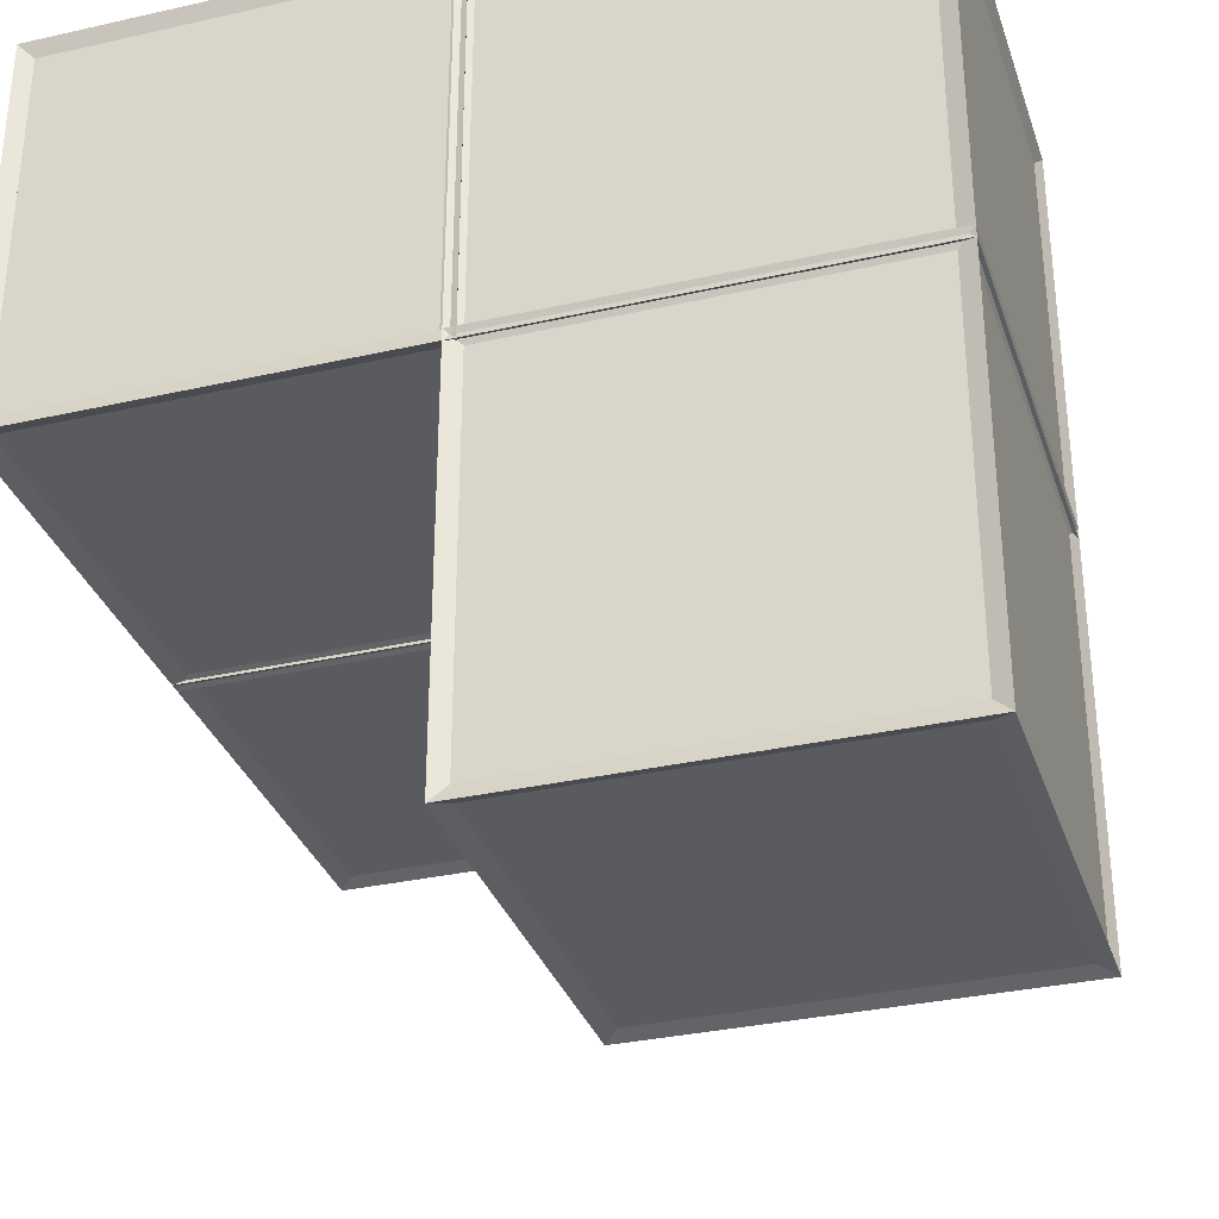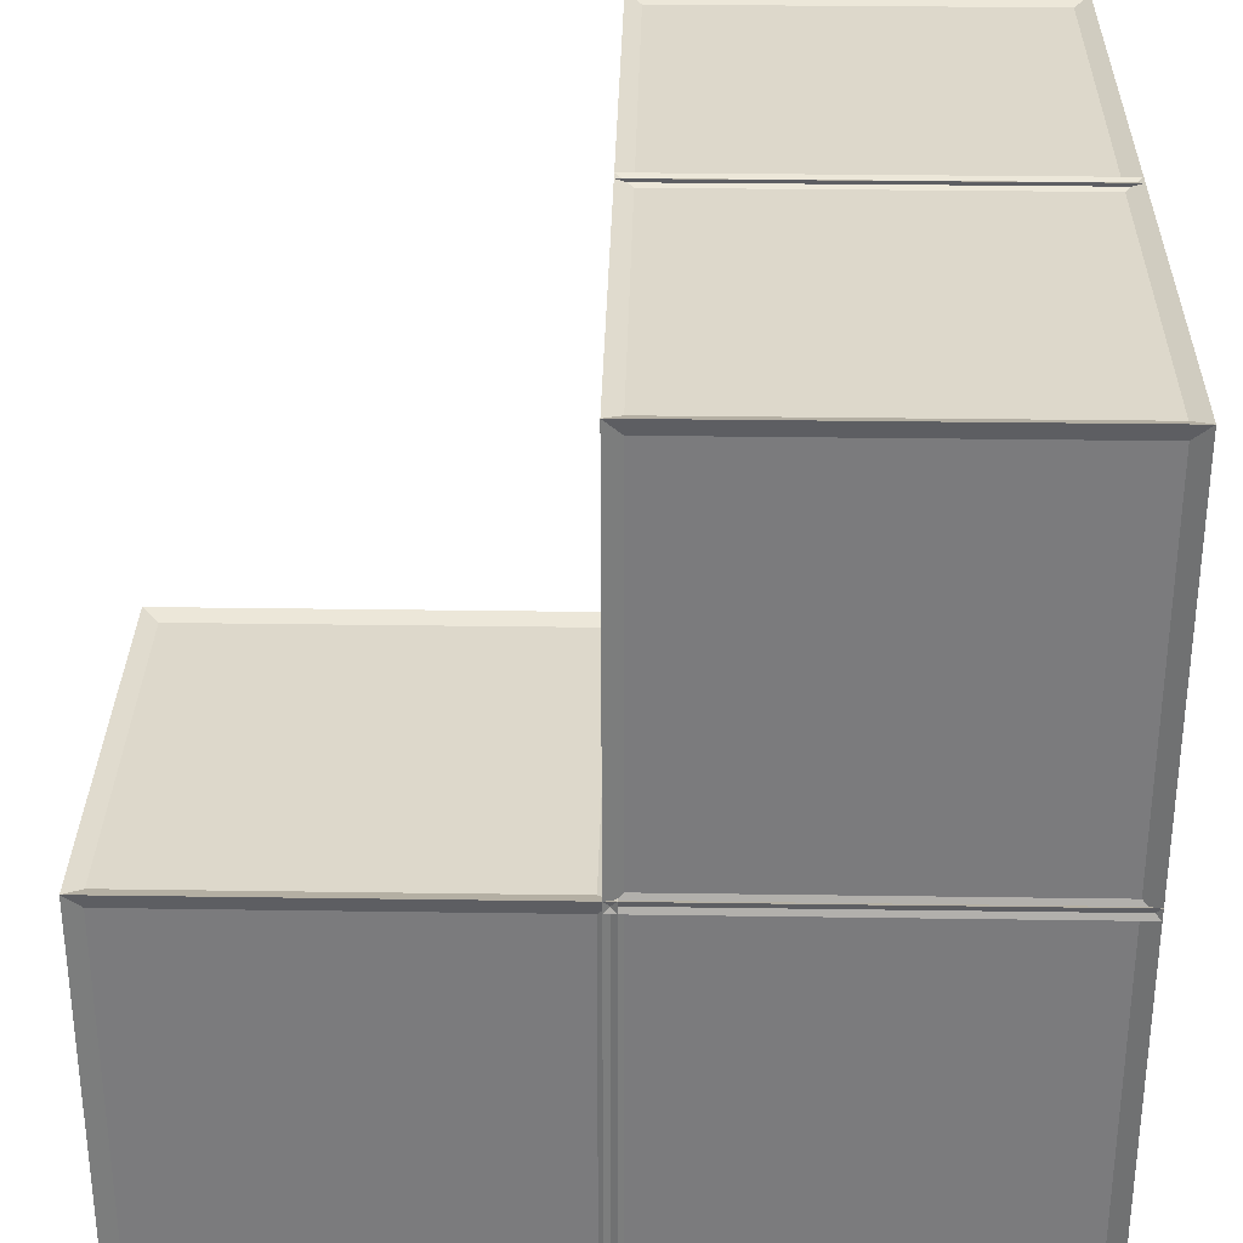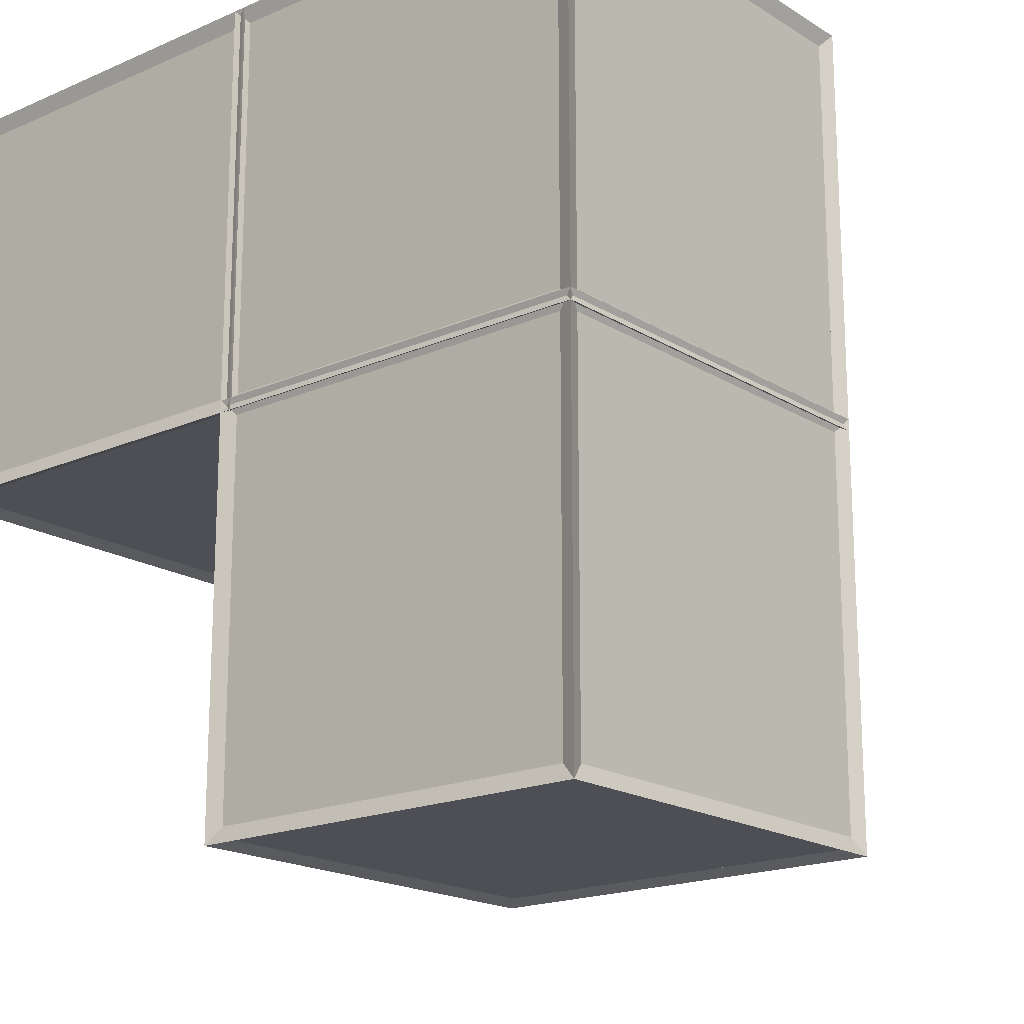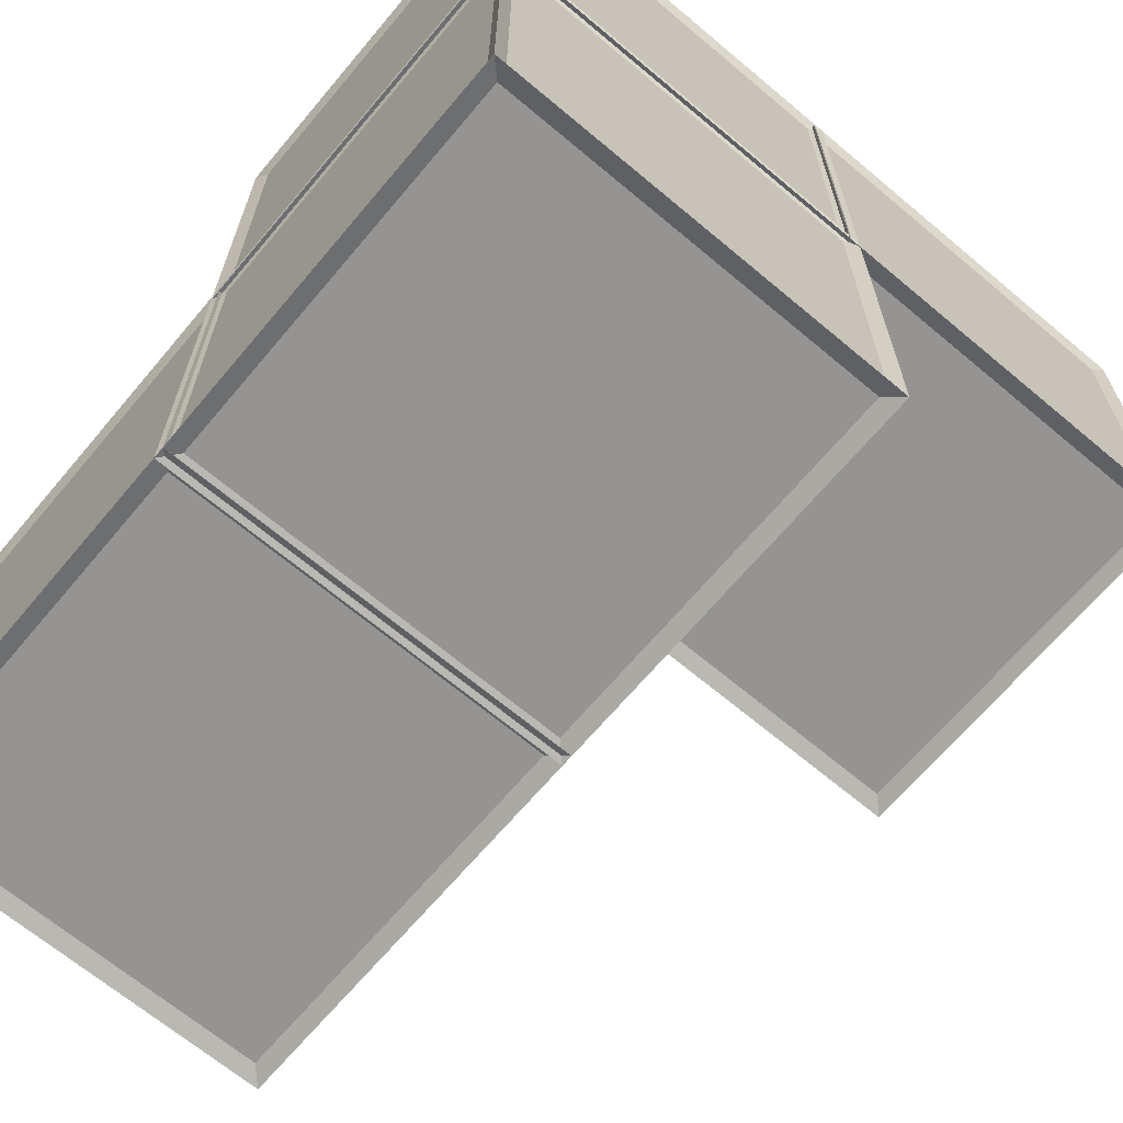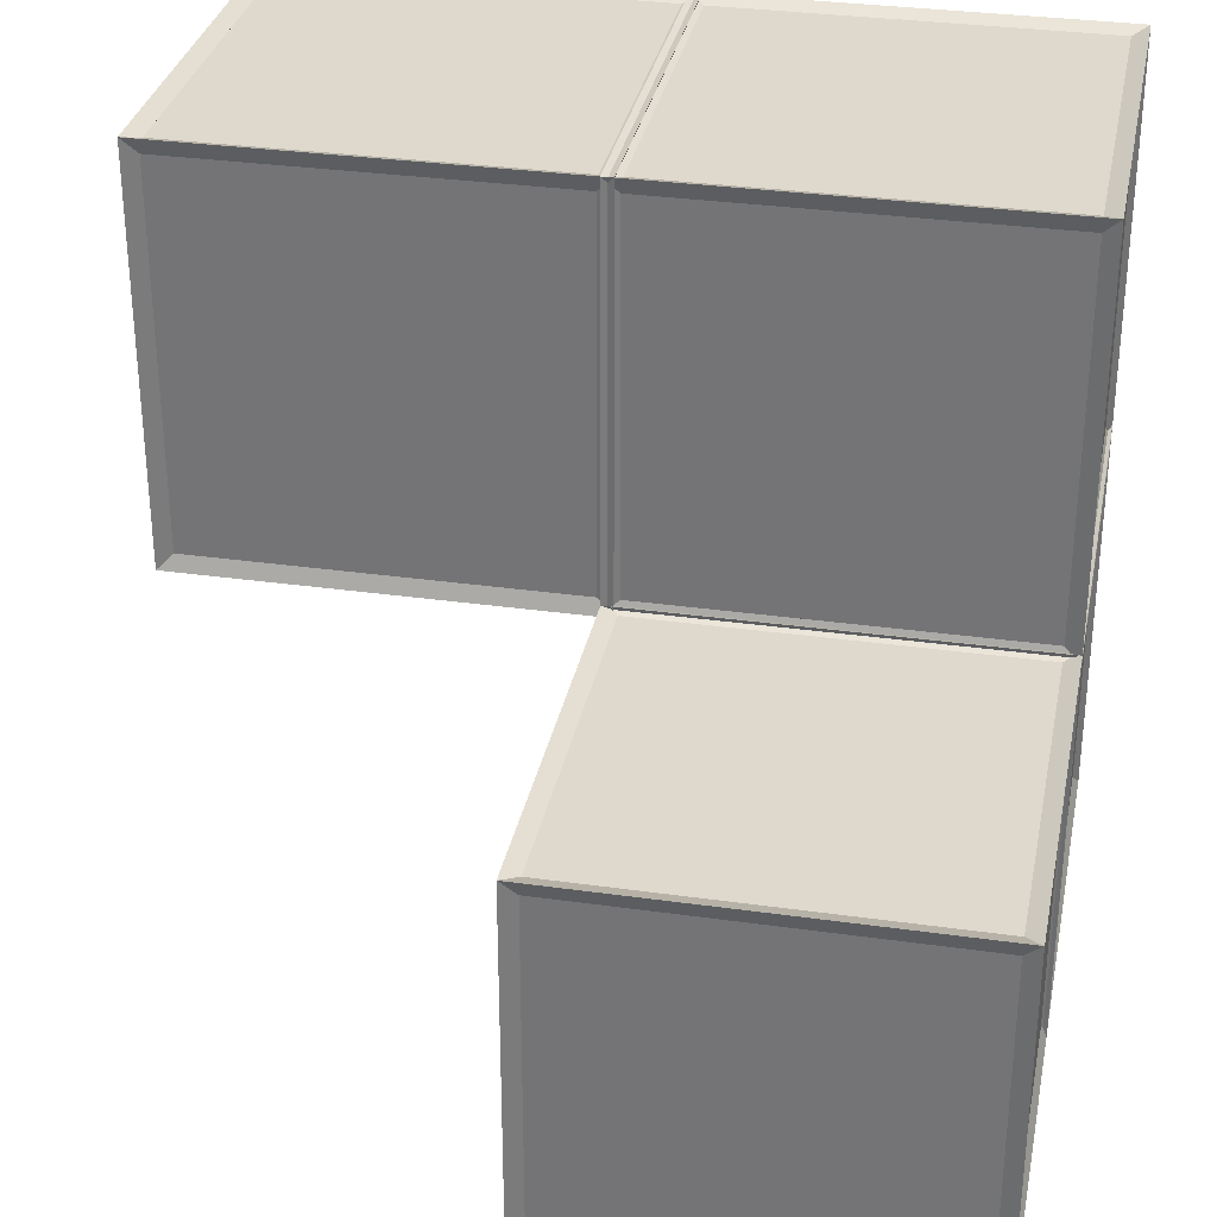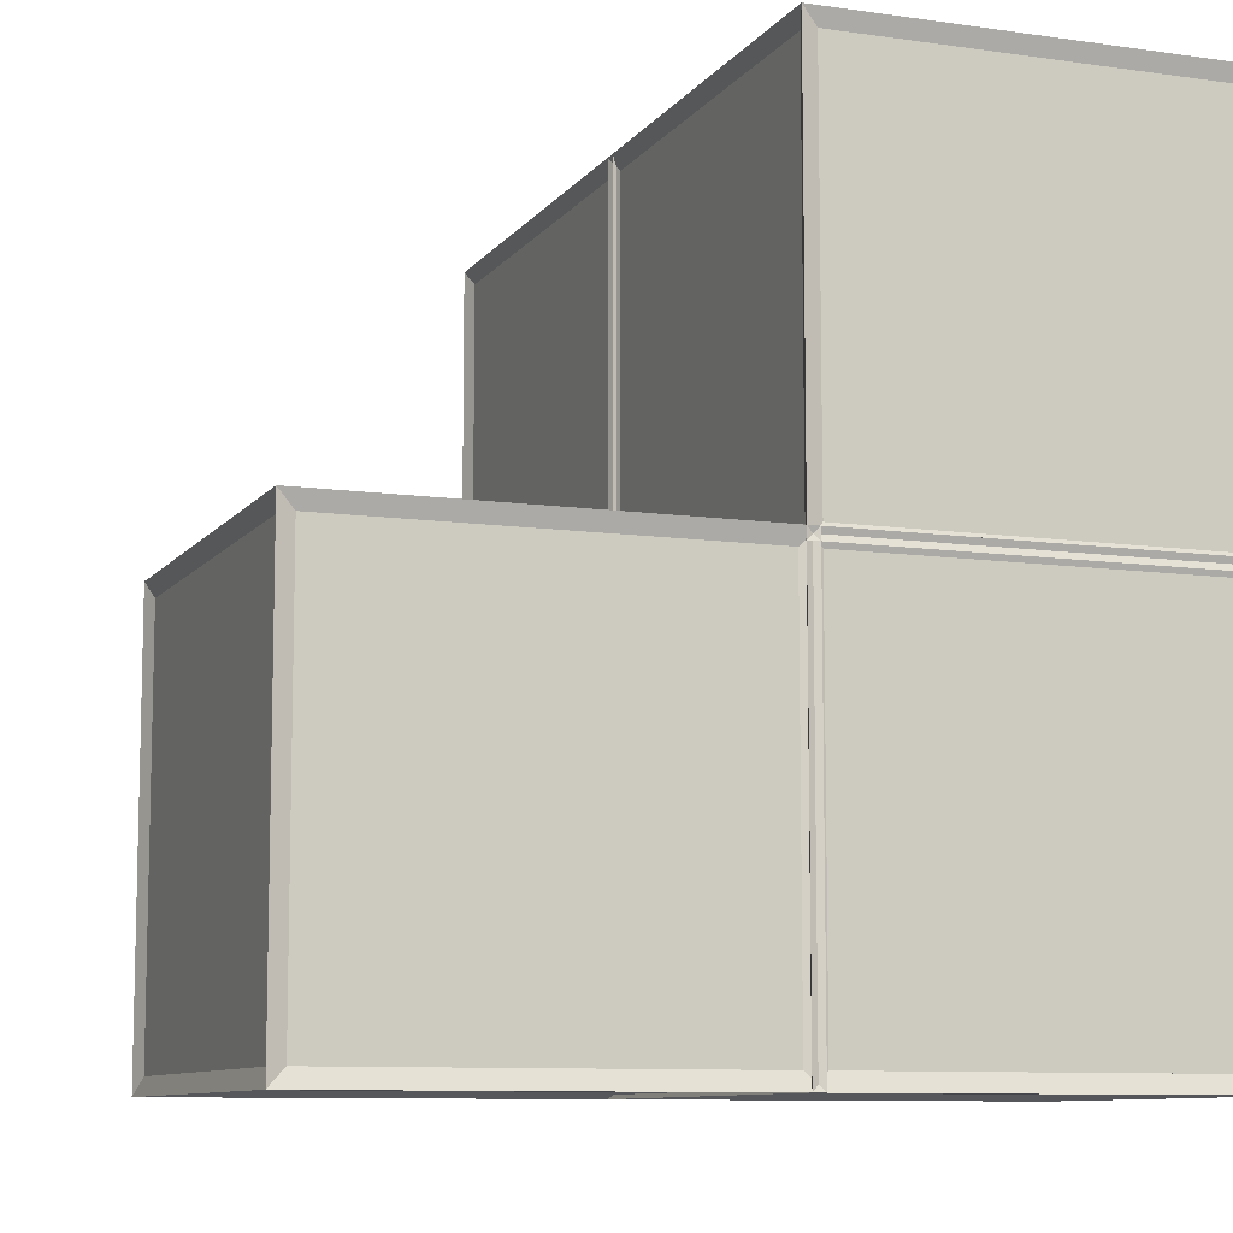
<metadata>
{"format":"obj","ext":"obj","renderer":"f3d","projection":"perspective","resolution":1024,"background":"white","views":[{"elev":-32.7,"azim":107.4,"up":"+Z"},{"elev":31.3,"azim":1.2,"up":"+Y"},{"elev":-18.3,"azim":130.2,"up":"+Z"},{"elev":-67.2,"azim":49.9,"up":"+Y"},{"elev":31.9,"azim":-78.8,"up":"+Y"},{"elev":-9.3,"azim":-20.9,"up":"+Y"}]}
</metadata>
<code>
o Cube.006_Cube.040
v 3 1 -1
v 3 -1 -1
v 3 1 1
v 3 -1 1
v 1 1 -1
v 1 -1 -1
v 1 1 1
v 1 -1 1
f 1 5 7 3
f 4 3 7 8
f 8 7 5 6
f 6 2 4 8
f 2 1 3 4
f 6 5 1 2
o Cube.000_Cube.047
v 3 3 -1
v 3 1 -1
v 3 3 1
v 3 1 1
v 1 3 -1
v 1 1 -1
v 1 3 1
v 1 1 1
f 9 13 15 11
f 12 11 15 16
f 16 15 13 14
f 14 10 12 16
f 10 9 11 12
f 14 13 9 10
o Cube.001_Cube.048
v 2.971 2.971 -2.971
v 3.029 3.029 -3.029
v 2.971 1.029 -2.971
v 3.029 0.9711 -3.029
v 2.971 2.971 -1.029
v 3.029 3.029 -0.9711
v 2.971 1.029 -1.029
v 3.029 0.9711 -0.9711
v 1.029 2.971 -2.971
v 0.9711 3.029 -3.029
v 1.029 1.029 -2.971
v 0.9711 0.9711 -3.029
v 1.029 2.971 -1.029
v 0.9711 3.029 -0.9711
v 1.029 1.029 -1.029
v 0.9711 0.9711 -0.9711
v 2.95 3 -2.95
v 1.05 3 -2.95
v 1.05 3 -1.05
v 2.95 3 -1.05
v 2.95 1.05 -1
v 2.95 2.95 -1
v 1.05 2.95 -1
v 1.05 1.05 -1
v 1 1.05 -1.05
v 1 2.95 -1.05
v 1 2.95 -2.95
v 1 1.05 -2.95
v 1.05 1 -2.95
v 2.95 1 -2.95
v 2.95 1 -1.05
v 1.05 1 -1.05
v 3 1.05 -2.95
v 3 2.95 -2.95
v 3 2.95 -1.05
v 3 1.05 -1.05
v 1.05 1.05 -3
v 1.05 2.95 -3
v 2.95 2.95 -3
v 2.95 1.05 -3
f 33 34 25 17
f 34 33 18 26
f 34 35 29 25
f 35 34 26 30
f 35 36 21 29
f 36 35 30 22
f 36 33 17 21
f 33 36 22 18
f 37 38 21 23
f 38 37 24 22
f 38 39 29 21
f 39 38 22 30
f 39 40 31 29
f 40 39 30 32
f 40 37 23 31
f 37 40 32 24
f 41 42 29 31
f 42 41 32 30
f 42 43 25 29
f 43 42 30 26
f 43 44 27 25
f 44 43 26 28
f 44 41 31 27
f 41 44 28 32
f 45 46 19 27
f 46 45 28 20
f 46 47 23 19
f 47 46 20 24
f 47 48 31 23
f 48 47 24 32
f 48 45 27 31
f 45 48 32 28
f 49 50 17 19
f 50 49 20 18
f 50 51 21 17
f 51 50 18 22
f 51 52 23 21
f 52 51 22 24
f 52 49 19 23
f 49 52 24 20
f 53 54 25 27
f 54 53 28 26
f 54 55 17 25
f 55 54 26 18
f 55 56 19 17
f 56 55 18 20
f 56 53 27 19
f 53 56 20 28
o Cube.002_Cube.049
v 1 1 -1
v 1 -1 -1
v 1 1 1
v 1 -1 1
v -1 1 -1
v -1 -1 -1
v -1 1 1
v -1 -1 1
f 57 61 63 59
f 60 59 63 64
f 64 63 61 62
f 62 58 60 64
f 58 57 59 60
f 62 61 57 58
o Cube.003_Cube.000
v 3 3 -3
v 3 1 -3
v 3 3 -1
v 3 1 -1
v 1 3 -3
v 1 1 -3
v 1 3 -1
v 1 1 -1
f 65 69 71 67
f 68 67 71 72
f 72 71 69 70
f 70 66 68 72
f 66 65 67 68
f 70 69 65 66
o Cube.004_Cube.001
v 2.971 2.971 -0.9711
v 3.029 3.029 -1.029
v 2.971 1.029 -0.9711
v 3.029 0.9711 -1.029
v 2.971 2.971 0.9711
v 3.029 3.029 1.029
v 2.971 1.029 0.9711
v 3.029 0.9711 1.029
v 1.029 2.971 -0.9711
v 0.9711 3.029 -1.029
v 1.029 1.029 -0.9711
v 0.9711 0.9711 -1.029
v 1.029 2.971 0.9711
v 0.9711 3.029 1.029
v 1.029 1.029 0.9711
v 0.9711 0.9711 1.029
v 2.95 3 -0.95
v 1.05 3 -0.95
v 1.05 3 0.95
v 2.95 3 0.95
v 2.95 1.05 1
v 2.95 2.95 1
v 1.05 2.95 1
v 1.05 1.05 1
v 1 1.05 0.95
v 1 2.95 0.95
v 1 2.95 -0.95
v 1 1.05 -0.95
v 1.05 1 -0.95
v 2.95 1 -0.95
v 2.95 1 0.95
v 1.05 1 0.95
v 3 1.05 -0.95
v 3 2.95 -0.95
v 3 2.95 0.95
v 3 1.05 0.95
v 1.05 1.05 -1
v 1.05 2.95 -1
v 2.95 2.95 -1
v 2.95 1.05 -1
f 89 90 81 73
f 90 89 74 82
f 90 91 85 81
f 91 90 82 86
f 91 92 77 85
f 92 91 86 78
f 92 89 73 77
f 89 92 78 74
f 93 94 77 79
f 94 93 80 78
f 94 95 85 77
f 95 94 78 86
f 95 96 87 85
f 96 95 86 88
f 96 93 79 87
f 93 96 88 80
f 97 98 85 87
f 98 97 88 86
f 98 99 81 85
f 99 98 86 82
f 99 100 83 81
f 100 99 82 84
f 100 97 87 83
f 97 100 84 88
f 101 102 75 83
f 102 101 84 76
f 102 103 79 75
f 103 102 76 80
f 103 104 87 79
f 104 103 80 88
f 104 101 83 87
f 101 104 88 84
f 105 106 73 75
f 106 105 76 74
f 106 107 77 73
f 107 106 74 78
f 107 108 79 77
f 108 107 78 80
f 108 105 75 79
f 105 108 80 76
f 109 110 81 83
f 110 109 84 82
f 110 111 73 81
f 111 110 82 74
f 111 112 75 73
f 112 111 74 76
f 112 109 83 75
f 109 112 76 84
o Cube.005_Cube.002
v 2.971 0.9711 -0.9711
v 3.029 1.029 -1.029
v 2.971 -0.9711 -0.9711
v 3.029 -1.029 -1.029
v 2.971 0.9711 0.9711
v 3.029 1.029 1.029
v 2.971 -0.9711 0.9711
v 3.029 -1.029 1.029
v 1.029 0.9711 -0.9711
v 0.9711 1.029 -1.029
v 1.029 -0.9711 -0.9711
v 0.9711 -1.029 -1.029
v 1.029 0.9711 0.9711
v 0.9711 1.029 1.029
v 1.029 -0.9711 0.9711
v 0.9711 -1.029 1.029
v 2.95 1 -0.95
v 1.05 1 -0.95
v 1.05 1 0.95
v 2.95 1 0.95
v 2.95 -0.95 1
v 2.95 0.95 1
v 1.05 0.95 1
v 1.05 -0.95 1
v 1 -0.95 0.95
v 1 0.95 0.95
v 1 0.95 -0.95
v 1 -0.95 -0.95
v 1.05 -1 -0.95
v 2.95 -1 -0.95
v 2.95 -1 0.95
v 1.05 -1 0.95
v 3 -0.95 -0.95
v 3 0.95 -0.95
v 3 0.95 0.95
v 3 -0.95 0.95
v 1.05 -0.95 -1
v 1.05 0.95 -1
v 2.95 0.95 -1
v 2.95 -0.95 -1
f 129 130 121 113
f 130 129 114 122
f 130 131 125 121
f 131 130 122 126
f 131 132 117 125
f 132 131 126 118
f 132 129 113 117
f 129 132 118 114
f 133 134 117 119
f 134 133 120 118
f 134 135 125 117
f 135 134 118 126
f 135 136 127 125
f 136 135 126 128
f 136 133 119 127
f 133 136 128 120
f 137 138 125 127
f 138 137 128 126
f 138 139 121 125
f 139 138 126 122
f 139 140 123 121
f 140 139 122 124
f 140 137 127 123
f 137 140 124 128
f 141 142 115 123
f 142 141 124 116
f 142 143 119 115
f 143 142 116 120
f 143 144 127 119
f 144 143 120 128
f 144 141 123 127
f 141 144 128 124
f 145 146 113 115
f 146 145 116 114
f 146 147 117 113
f 147 146 114 118
f 147 148 119 117
f 148 147 118 120
f 148 145 115 119
f 145 148 120 116
f 149 150 121 123
f 150 149 124 122
f 150 151 113 121
f 151 150 122 114
f 151 152 115 113
f 152 151 114 116
f 152 149 123 115
f 149 152 116 124
o Cube.007_Cube.003
v 0.9711 0.9711 -0.9711
v 1.029 1.029 -1.029
v 0.9711 -0.9711 -0.9711
v 1.029 -1.029 -1.029
v 0.9711 0.9711 0.9711
v 1.029 1.029 1.029
v 0.9711 -0.9711 0.9711
v 1.029 -1.029 1.029
v -0.9711 0.9711 -0.9711
v -1.029 1.029 -1.029
v -0.9711 -0.9711 -0.9711
v -1.029 -1.029 -1.029
v -0.9711 0.9711 0.9711
v -1.029 1.029 1.029
v -0.9711 -0.9711 0.9711
v -1.029 -1.029 1.029
v 0.95 1 -0.95
v -0.95 1 -0.95
v -0.95 1 0.95
v 0.95 1 0.95
v 0.95 -0.95 1
v 0.95 0.95 1
v -0.95 0.95 1
v -0.95 -0.95 1
v -1 -0.95 0.95
v -1 0.95 0.95
v -1 0.95 -0.95
v -1 -0.95 -0.95
v -0.95 -1 -0.95
v 0.95 -1 -0.95
v 0.95 -1 0.95
v -0.95 -1 0.95
v 1 -0.95 -0.95
v 1 0.95 -0.95
v 1 0.95 0.95
v 1 -0.95 0.95
v -0.95 -0.95 -1
v -0.95 0.95 -1
v 0.95 0.95 -1
v 0.95 -0.95 -1
f 169 170 161 153
f 170 169 154 162
f 170 171 165 161
f 171 170 162 166
f 171 172 157 165
f 172 171 166 158
f 172 169 153 157
f 169 172 158 154
f 173 174 157 159
f 174 173 160 158
f 174 175 165 157
f 175 174 158 166
f 175 176 167 165
f 176 175 166 168
f 176 173 159 167
f 173 176 168 160
f 177 178 165 167
f 178 177 168 166
f 178 179 161 165
f 179 178 166 162
f 179 180 163 161
f 180 179 162 164
f 180 177 167 163
f 177 180 164 168
f 181 182 155 163
f 182 181 164 156
f 182 183 159 155
f 183 182 156 160
f 183 184 167 159
f 184 183 160 168
f 184 181 163 167
f 181 184 168 164
f 185 186 153 155
f 186 185 156 154
f 186 187 157 153
f 187 186 154 158
f 187 188 159 157
f 188 187 158 160
f 188 185 155 159
f 185 188 160 156
f 189 190 161 163
f 190 189 164 162
f 190 191 153 161
f 191 190 162 154
f 191 192 155 153
f 192 191 154 156
f 192 189 163 155
f 189 192 156 164

</code>
